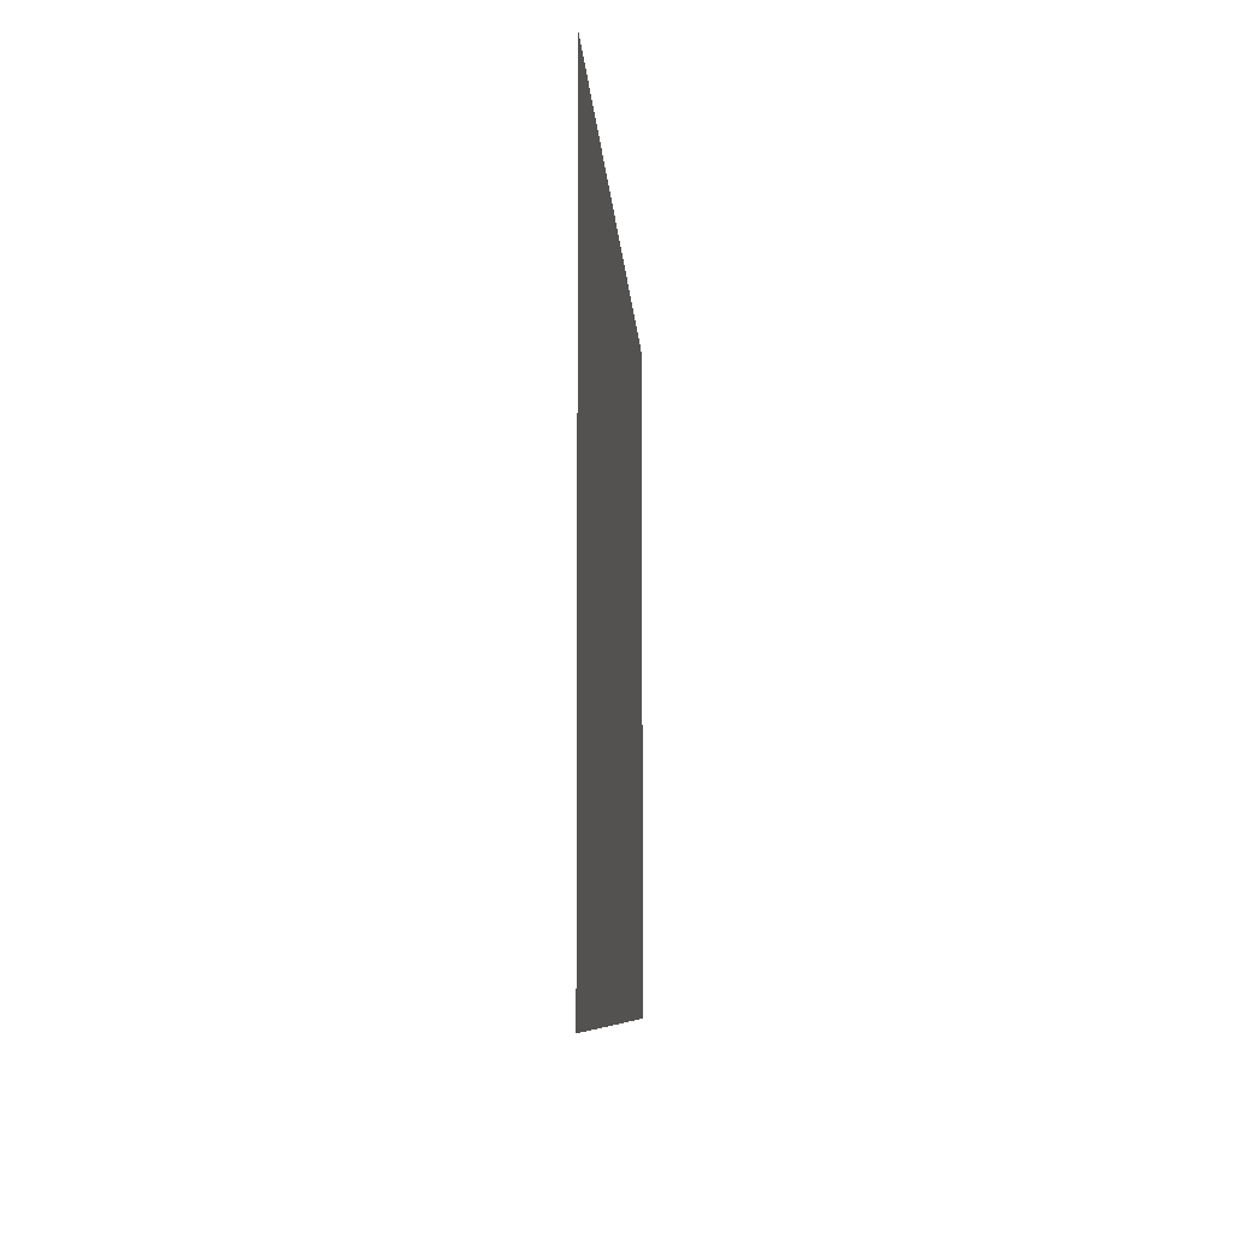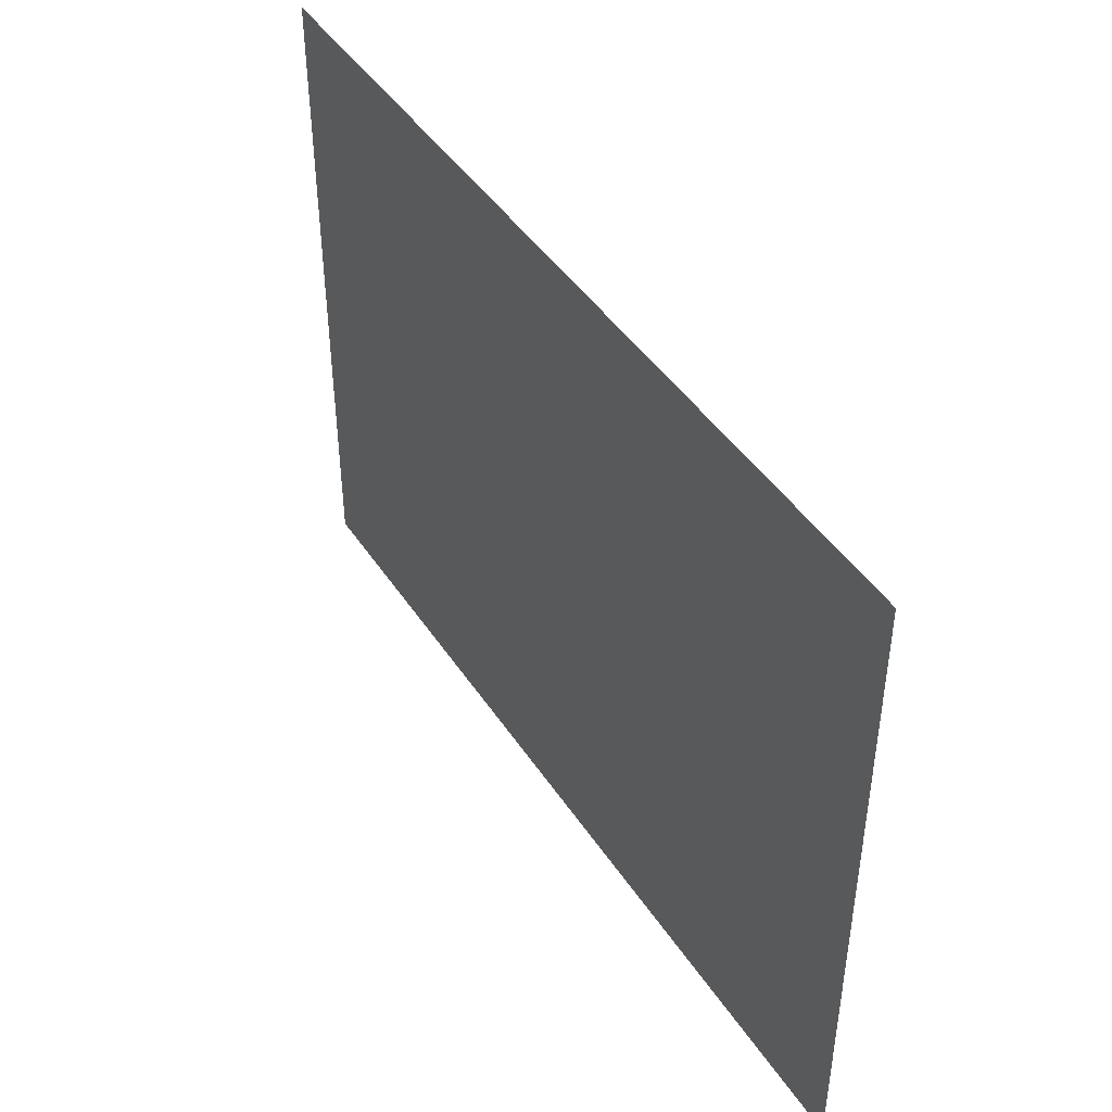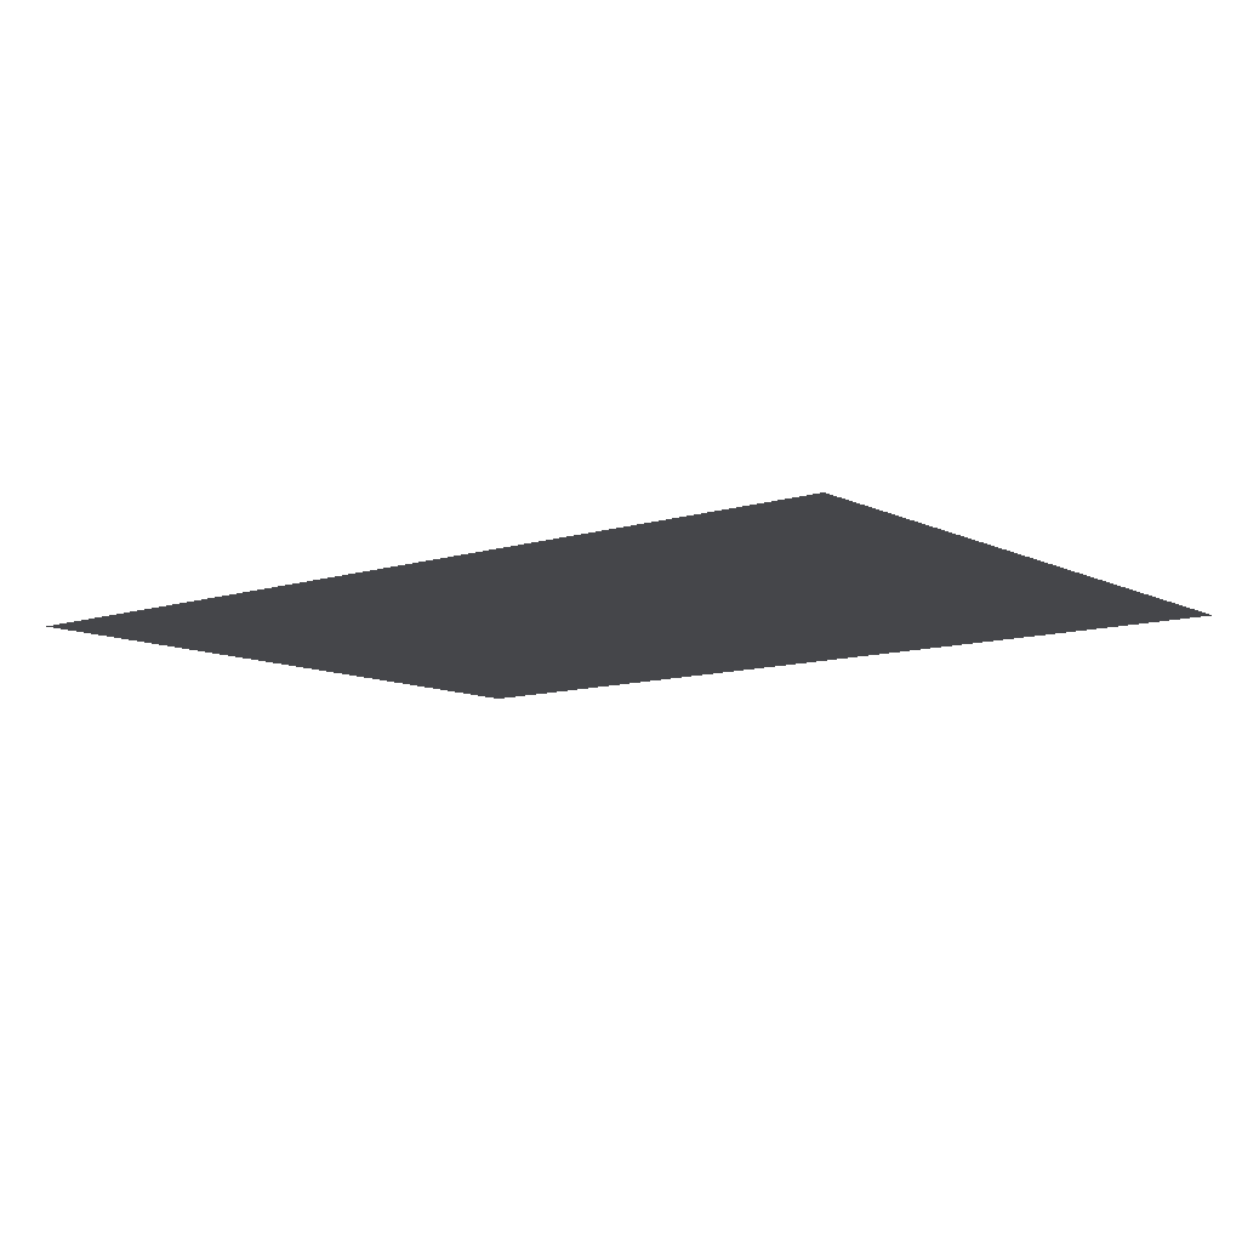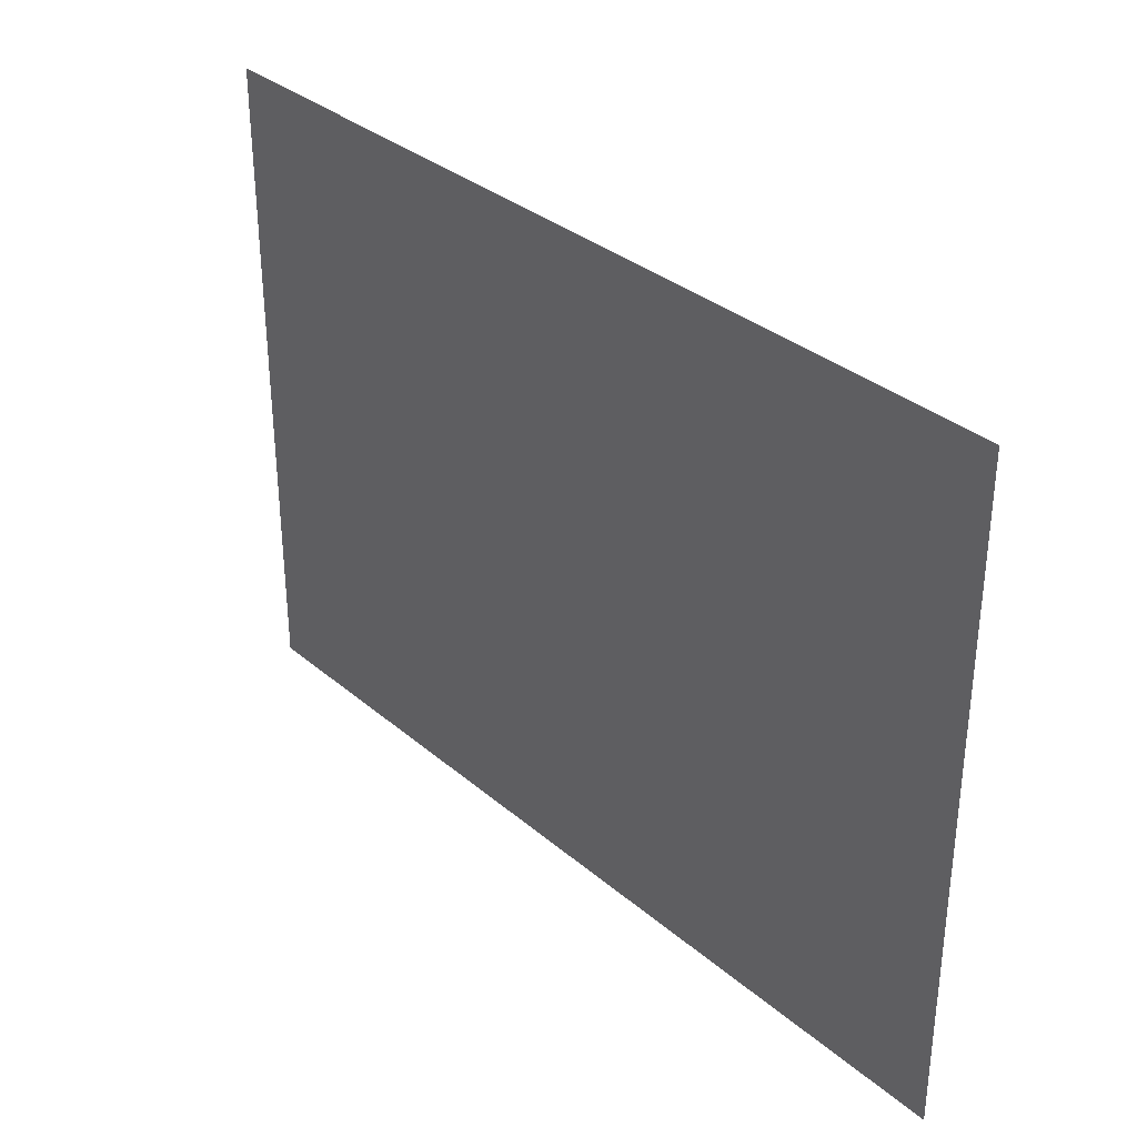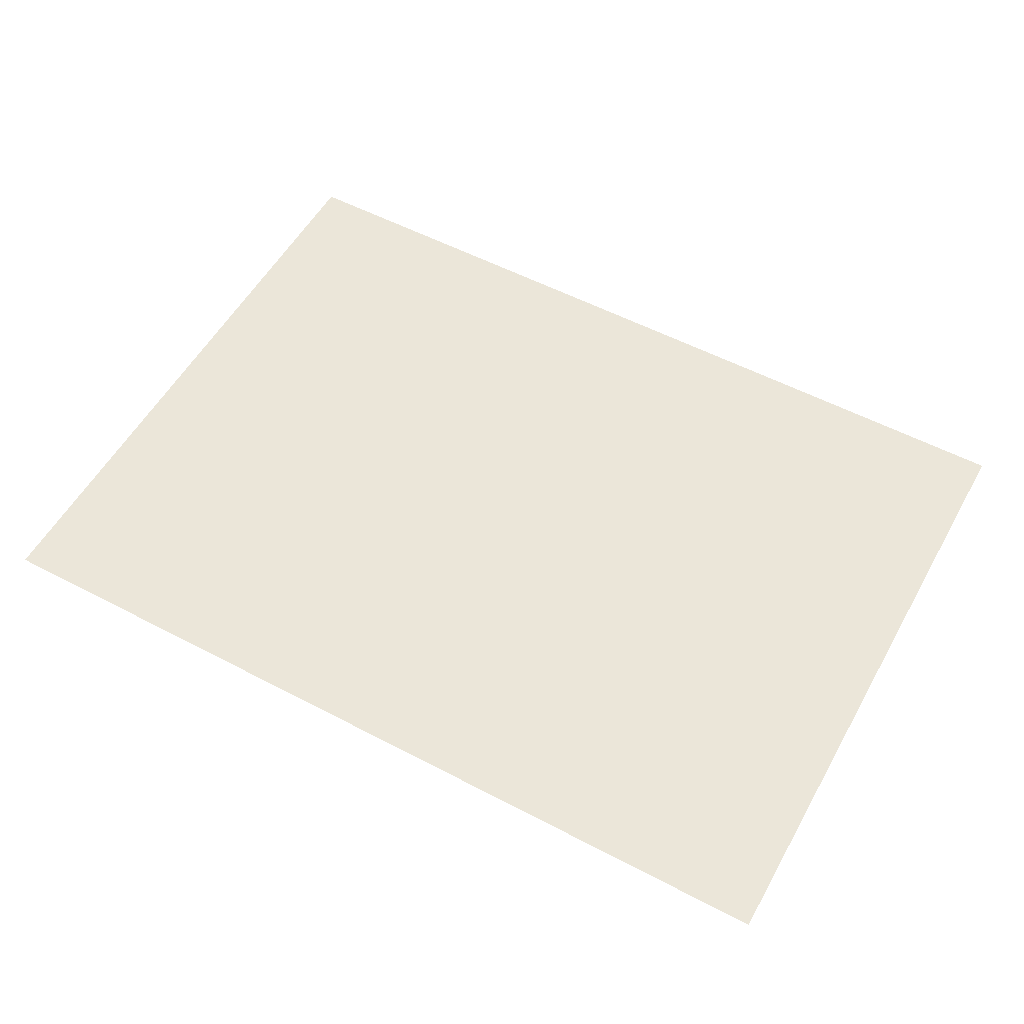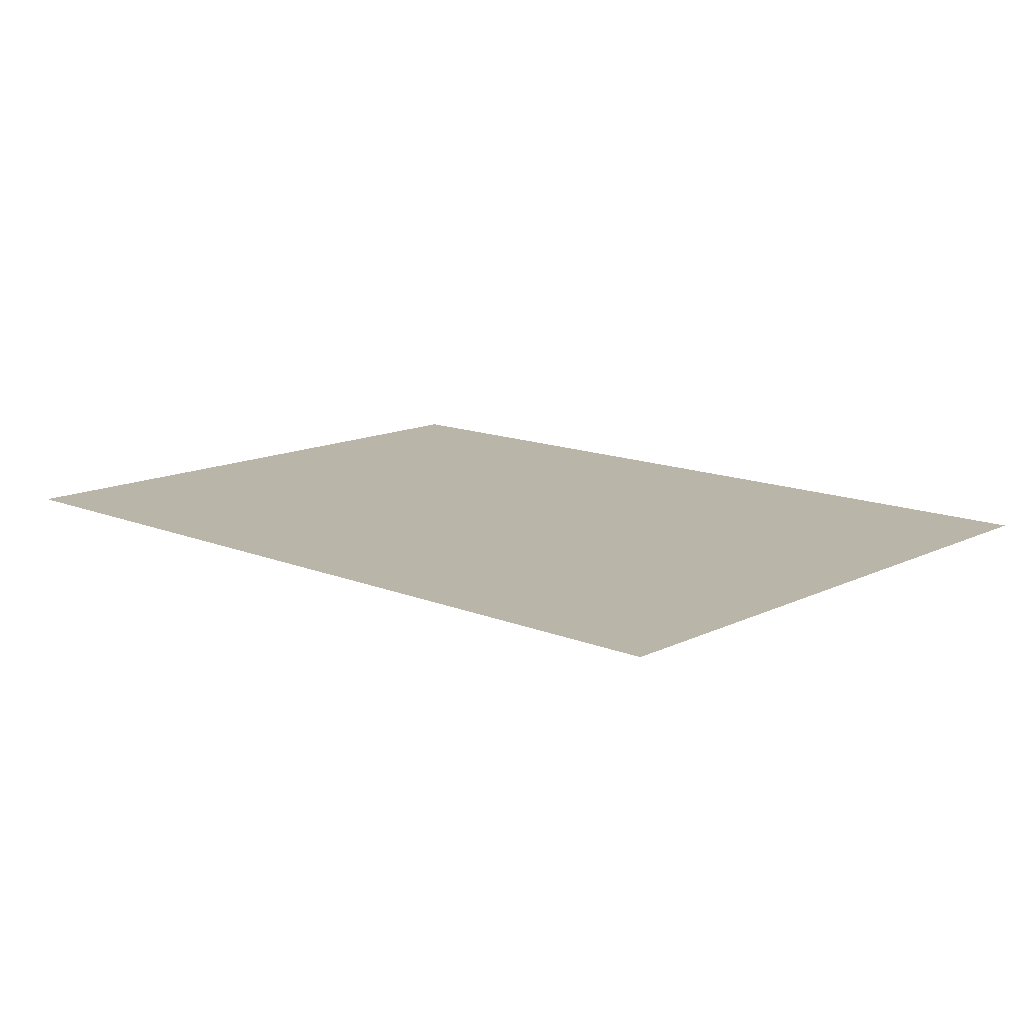
<metadata>
{"format":"obj","ext":"obj","renderer":"f3d","projection":"perspective","resolution":1024,"background":"white","views":[{"elev":-8.0,"azim":93.2,"up":"+Z"},{"elev":44.2,"azim":58.9,"up":"+Z"},{"elev":-9.9,"azim":39.0,"up":"+Y"},{"elev":33.4,"azim":-131.0,"up":"+Z"},{"elev":55.1,"azim":29.0,"up":"+Y"},{"elev":13.4,"azim":42.6,"up":"+Y"}]}
</metadata>
<code>
o Ground.003_Plane.004
v -150.4 0.1358 71.72
v 49.85 0.1359 -72.84
v -150.4 0.1359 -72.84
v 49.85 0.1358 71.72
f 1 2 3
f 1 4 2

</code>
